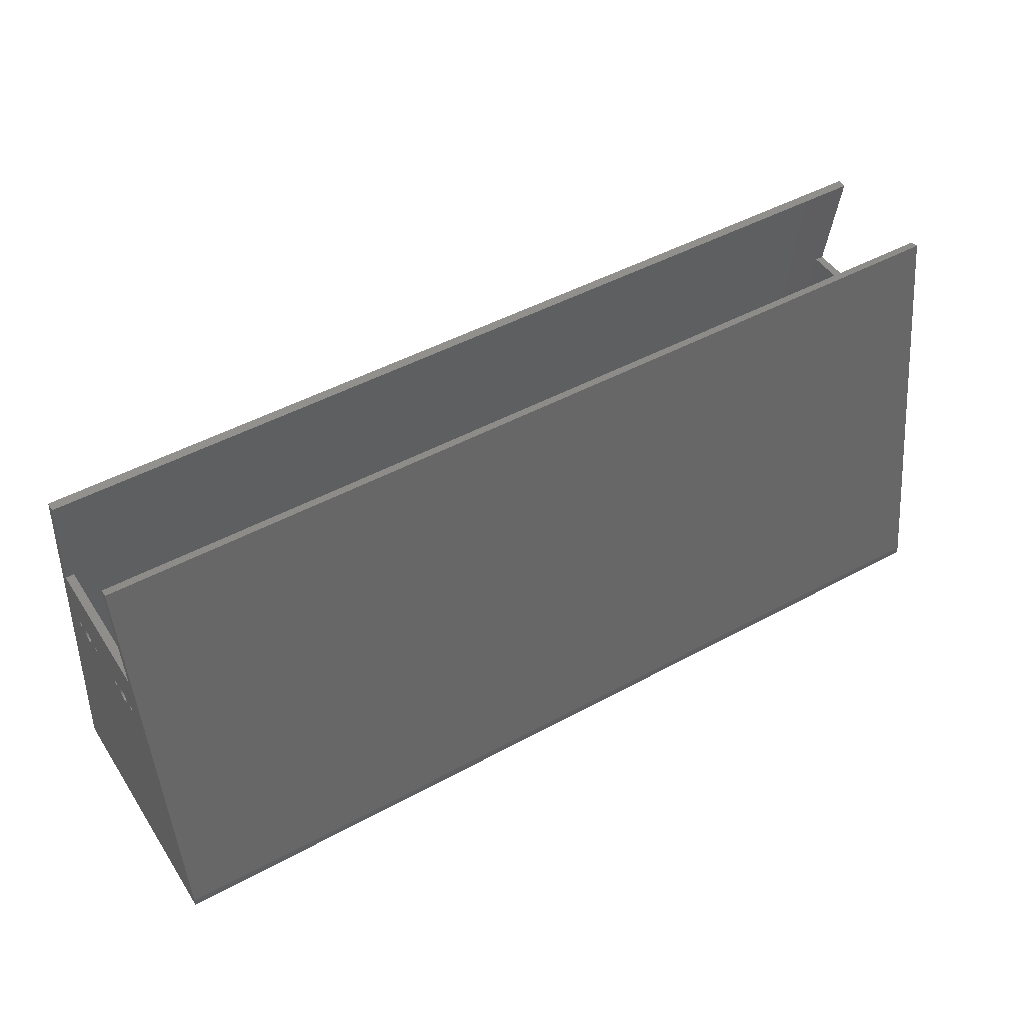
<metadata>
{"format":"stl","ext":"stl","renderer":"f3d","projection":"perspective","resolution":1024,"background":"white","views":[{"elev":47.2,"azim":148.4,"up":"+Z"}]}
</metadata>
<code>
# stl→obj: 417 verts, 880 faces
v 163 -23.09 50
v -163 -23.09 50
v -163 -46.04 -97
v 163 -46.04 -97
v -163 -20.12 49.54
v -163 -43 -97
v -163 46.04 -100
v -163 20.12 49.54
v -163 23.09 50
v -163 43 -97
v -163 46.04 -97
v -163 -46.04 -100
v 163 -20.12 49.54
v 163 -43 -97
v 163 -46.04 -100
v 163 43 -97
v 163 3.553e-14 -97
v 163 23.09 50
v 163 20.12 49.54
v 163 46.04 -97
v 163 46.04 -100
v -160 43 -97
v 160 43 -97
v 160 -43 -97
v 163 -22.42 -9.617
v 163 -26.26 10
v 163 22.5 -10
v 163 22.42 -10.38
v 163 -22.5 -10
v 163 -22.21 -9.293
v 163 -21.88 -9.076
v 163 26.26 10
v 163 -21.12 -9.076
v 163 -20.79 -9.293
v 163 -21.5 -9
v 163 -20.58 -10.38
v 163 -20.79 -10.71
v 163 -21.12 -10.92
v 163 -21.5 -11
v 163 -20.58 -9.617
v 163 -16.77 -8.232
v 163 -20.5 -10
v 163 -17.31 -9.043
v 163 14.04 -7.69
v 163 15 -7.5
v 163 -12.69 -10.96
v 163 -13.23 -11.77
v 163 -21.88 -10.92
v 163 -22.21 -10.71
v 163 -22.42 -10.38
v 163 -17.5 -10
v 163 21.5 -9
v 163 21.88 -9.076
v 163 -15.96 -7.69
v 163 -15 -7.5
v 163 -14.04 -7.69
v 163 -8.883 -9.076
v 163 -8.5 -9
v 163 -15 -12.5
v 163 -15.96 -12.31
v 163 -13.23 -8.232
v 163 -14.04 -12.31
v 163 -12.69 -9.043
v 163 -12.5 -10
v 163 -9.424 -9.617
v 163 -16.77 -11.77
v 163 -17.31 -10.96
v 163 -9.5 -10
v 163 -9.207 -9.293
v 163 -8.117 -9.076
v 163 -7.576 -10.38
v 163 -7.793 -10.71
v 163 7.793 -9.293
v 163 8.117 -9.076
v 163 -8.5 -11
v 163 -8.883 -10.92
v 163 -7.793 -9.293
v 163 -8.117 -10.92
v 163 -7.576 -9.617
v 163 -7.5 -10
v 163 7.576 -9.617
v 163 -9.207 -10.71
v 163 -9.424 -10.38
v 163 7.5 -10
v 163 9.207 -10.71
v 163 8.883 -10.92
v 163 13.23 -8.232
v 163 7.576 -10.38
v 163 8.5 -9
v 163 7.793 -10.71
v 163 8.883 -9.076
v 163 8.117 -10.92
v 163 9.207 -9.293
v 163 8.5 -11
v 163 9.424 -9.617
v 163 9.5 -10
v 163 12.69 -9.043
v 163 9.424 -10.38
v 163 12.5 -10
v 163 12.69 -10.96
v 163 15.96 -7.69
v 163 16.77 -8.232
v 163 17.31 -9.043
v 163 17.5 -10
v 163 16.77 -11.77
v 163 15.96 -12.31
v 163 17.31 -10.96
v 163 20.58 -9.617
v 163 15 -12.5
v 163 14.04 -12.31
v 163 13.23 -11.77
v 163 21.12 -10.92
v 163 20.79 -10.71
v 163 20.79 -9.293
v 163 21.12 -9.076
v 163 22.21 -9.293
v 163 22.42 -9.617
v 163 22.21 -10.71
v 163 21.88 -10.92
v 163 21.5 -11
v 163 20.58 -10.38
v 163 20.5 -10
v 160 26.26 10
v 160 22.5 -10
v 160 -17.31 -9.043
v 160 -20.58 -10.38
v 160 -20.5 -10
v 160 -12.69 -10.96
v 160 -9.424 -9.617
v 160 -13.23 -11.77
v 160 -26.26 10
v 160 -22.21 -9.293
v 160 -22.42 -9.617
v 160 -22.5 -10
v 160 -21.5 -9
v 160 -21.12 -9.076
v 160 -9.5 -10
v 160 -14.04 -12.31
v 160 -15.96 -7.69
v 160 -15 -7.5
v 160 -22.42 -10.38
v 160 -22.21 -10.71
v 160 -14.04 -7.69
v 160 -21.88 -10.92
v 160 -20.58 -9.617
v 160 -16.77 -8.232
v 160 -21.5 -11
v 160 -21.12 -10.92
v 160 -20.79 -9.293
v 160 -21.88 -9.076
v 160 -9.207 -9.293
v 160 -17.5 -10
v 160 -20.79 -10.71
v 160 -13.23 -8.232
v 160 -17.31 -10.96
v 160 -12.69 -9.043
v 160 -16.77 -11.77
v 160 -12.5 -10
v 160 -15.96 -12.31
v 160 -15 -12.5
v 160 7.5 -10
v 160 7.576 -9.617
v 160 -8.883 -9.076
v 160 -8.5 -9
v 160 -8.117 -9.076
v 160 -7.793 -9.293
v 160 -9.424 -10.38
v 160 -7.576 -9.617
v 160 -9.207 -10.71
v 160 -7.5 -10
v 160 -8.883 -10.92
v 160 -7.576 -10.38
v 160 -8.5 -11
v 160 -7.793 -10.71
v 160 -8.117 -10.92
v 160 7.793 -9.293
v 160 12.5 -10
v 160 12.69 -9.043
v 160 9.5 -10
v 160 9.424 -10.38
v 160 8.117 -9.076
v 160 8.5 -9
v 160 7.576 -10.38
v 160 8.883 -9.076
v 160 7.793 -10.71
v 160 9.207 -9.293
v 160 8.117 -10.92
v 160 9.424 -9.617
v 160 8.5 -11
v 160 8.883 -10.92
v 160 9.207 -10.71
v 160 13.23 -8.232
v 160 20.79 -10.71
v 160 20.58 -10.38
v 160 13.23 -11.77
v 160 12.69 -10.96
v 160 14.04 -7.69
v 160 15 -7.5
v 160 15.96 -7.69
v 160 14.04 -12.31
v 160 16.77 -8.232
v 160 15 -12.5
v 160 17.31 -9.043
v 160 15.96 -12.31
v 160 17.5 -10
v 160 16.77 -11.77
v 160 17.31 -10.96
v 160 20.79 -9.293
v 160 20.58 -9.617
v 160 20.5 -10
v 160 21.12 -10.92
v 160 21.5 -11
v 160 22.42 -9.617
v 160 21.88 -9.076
v 160 22.21 -9.293
v 160 21.88 -10.92
v 160 22.21 -10.71
v 160 22.42 -10.38
v 160 21.5 -9
v 160 21.12 -9.076
v -160 -43 -97
v -163 22.5 -10
v -163 26.26 10
v -163 -17.31 -9.043
v -163 -20.58 -10.38
v -163 -20.5 -10
v -163 -12.69 -10.96
v -163 -9.424 -9.617
v -163 -13.23 -11.77
v -163 -26.26 10
v -163 -22.21 -9.293
v -163 -22.42 -9.617
v -163 -22.5 -10
v -163 -21.5 -9
v -163 -21.12 -9.076
v -163 -9.5 -10
v -163 -14.04 -12.31
v -163 -15.96 -7.69
v -163 -15 -7.5
v -163 -22.42 -10.38
v -163 -22.21 -10.71
v -163 -14.04 -7.69
v -163 -21.88 -10.92
v -163 -20.58 -9.617
v -163 -16.77 -8.232
v -163 -21.5 -11
v -163 -21.12 -10.92
v -163 -20.79 -9.293
v -163 -21.88 -9.076
v -163 -9.207 -9.293
v -163 -17.5 -10
v -163 -20.79 -10.71
v -163 -13.23 -8.232
v -163 -17.31 -10.96
v -163 -12.69 -9.043
v -163 -16.77 -11.77
v -163 -12.5 -10
v -163 -15.96 -12.31
v -163 -15 -12.5
v -163 7.5 -10
v -163 7.576 -9.617
v -163 -8.883 -9.076
v -163 -8.5 -9
v -163 -8.117 -9.076
v -163 -7.793 -9.293
v -163 -9.424 -10.38
v -163 -7.576 -9.617
v -163 -9.207 -10.71
v -163 -7.5 -10
v -163 -8.883 -10.92
v -163 -7.576 -10.38
v -163 -8.5 -11
v -163 -7.793 -10.71
v -163 -8.117 -10.92
v -163 7.793 -9.293
v -163 12.5 -10
v -163 12.69 -9.043
v -163 9.5 -10
v -163 9.424 -10.38
v -163 8.117 -9.076
v -163 8.5 -9
v -163 7.576 -10.38
v -163 8.883 -9.076
v -163 7.793 -10.71
v -163 9.207 -9.293
v -163 8.117 -10.92
v -163 9.424 -9.617
v -163 8.5 -11
v -163 8.883 -10.92
v -163 9.207 -10.71
v -163 13.23 -8.232
v -163 20.79 -10.71
v -163 20.58 -10.38
v -163 13.23 -11.77
v -163 12.69 -10.96
v -163 14.04 -7.69
v -163 15 -7.5
v -163 15.96 -7.69
v -163 14.04 -12.31
v -163 16.77 -8.232
v -163 15 -12.5
v -163 17.31 -9.043
v -163 15.96 -12.31
v -163 17.5 -10
v -163 16.77 -11.77
v -163 17.31 -10.96
v -163 20.79 -9.293
v -163 20.58 -9.617
v -163 20.5 -10
v -163 21.12 -10.92
v -163 21.5 -11
v -163 22.42 -9.617
v -163 21.88 -9.076
v -163 22.21 -9.293
v -163 21.88 -10.92
v -163 22.21 -10.71
v -163 22.42 -10.38
v -163 21.5 -9
v -163 21.12 -9.076
v -160 -22.42 -9.617
v -160 -26.26 10
v -160 -22.5 -10
v -160 -22.21 -9.293
v -160 -21.88 -9.076
v -160 26.26 10
v -160 -21.12 -9.076
v -160 -20.79 -9.293
v -160 -21.5 -9
v -160 -20.58 -10.38
v -160 -20.79 -10.71
v -160 -21.12 -10.92
v -160 -21.5 -11
v -160 -20.58 -9.617
v -160 -16.77 -8.232
v -160 -20.5 -10
v -160 -17.31 -9.043
v -160 14.04 -7.69
v -160 15 -7.5
v -160 -12.69 -10.96
v -160 -13.23 -11.77
v -160 -21.88 -10.92
v -160 -22.21 -10.71
v -160 -22.42 -10.38
v -160 -17.5 -10
v -160 -15.96 -7.69
v -160 -15 -7.5
v -160 -14.04 -7.69
v -160 -8.883 -9.076
v -160 -8.5 -9
v -160 -15 -12.5
v -160 -15.96 -12.31
v -160 -13.23 -8.232
v -160 -14.04 -12.31
v -160 -12.69 -9.043
v -160 -12.5 -10
v -160 -9.424 -9.617
v -160 -16.77 -11.77
v -160 -17.31 -10.96
v -160 -9.5 -10
v -160 -9.207 -9.293
v -160 -8.117 -9.076
v -160 -7.576 -10.38
v -160 -7.793 -10.71
v -160 7.793 -9.293
v -160 8.117 -9.076
v -160 -8.5 -11
v -160 -8.883 -10.92
v -160 -7.793 -9.293
v -160 -8.117 -10.92
v -160 -7.576 -9.617
v -160 -7.5 -10
v -160 7.576 -9.617
v -160 -9.207 -10.71
v -160 -9.424 -10.38
v -160 7.5 -10
v -160 9.207 -10.71
v -160 8.883 -10.92
v -160 13.23 -8.232
v -160 7.576 -10.38
v -160 8.5 -9
v -160 7.793 -10.71
v -160 8.883 -9.076
v -160 8.117 -10.92
v -160 9.207 -9.293
v -160 8.5 -11
v -160 9.424 -9.617
v -160 9.5 -10
v -160 12.69 -9.043
v -160 9.424 -10.38
v -160 12.5 -10
v -160 22.5 -10
v -160 22.42 -10.38
v -160 12.69 -10.96
v -160 15.96 -7.69
v -160 16.77 -8.232
v -160 17.31 -9.043
v -160 20.58 -9.617
v -160 17.31 -10.96
v -160 16.77 -11.77
v -160 17.5 -10
v -160 15.96 -12.31
v -160 13.23 -11.77
v -160 15 -12.5
v -160 14.04 -12.31
v -160 20.5 -10
v -160 20.79 -9.293
v -160 21.12 -9.076
v -160 21.5 -9
v -160 21.88 -9.076
v -160 22.21 -9.293
v -160 22.42 -9.617
v -160 22.21 -10.71
v -160 21.88 -10.92
v -160 21.5 -11
v -160 21.12 -10.92
v -160 20.79 -10.71
v -160 20.58 -10.38
f 1 2 3
f 4 1 3
f 2 5 3
f 3 5 6
f 6 7 3
f 8 9 10
f 10 9 11
f 10 11 7
f 10 7 6
f 3 7 12
f 5 2 1
f 13 5 1
f 13 1 4
f 14 13 15
f 15 13 4
f 16 17 15
f 18 19 20
f 21 16 15
f 17 14 15
f 19 21 20
f 19 16 21
f 4 3 12
f 15 4 12
f 12 7 15
f 15 7 21
f 11 20 7
f 7 20 21
f 9 18 11
f 11 18 20
f 18 9 8
f 19 18 8
f 10 22 19
f 19 8 10
f 23 19 22
f 23 22 10
f 23 16 19
f 24 6 14
f 10 6 24
f 24 23 10
f 5 13 6
f 6 13 14
f 25 26 14
f 27 28 16
f 29 25 14
f 30 26 25
f 31 26 30
f 32 26 31
f 33 34 32
f 32 31 35
f 36 37 14
f 38 39 14
f 32 34 40
f 37 38 14
f 41 40 42
f 43 36 14
f 44 45 32
f 46 47 14
f 39 48 14
f 48 49 14
f 49 50 14
f 50 29 14
f 51 43 14
f 52 53 32
f 54 40 41
f 55 56 32
f 32 40 54
f 54 55 32
f 57 58 32
f 59 60 14
f 32 56 61
f 62 59 14
f 32 61 63
f 47 62 14
f 32 63 64
f 65 46 14
f 32 64 46
f 60 66 14
f 66 67 14
f 67 51 14
f 68 65 14
f 69 46 65
f 57 46 69
f 58 70 32
f 32 46 57
f 71 72 14
f 73 74 32
f 75 76 14
f 32 70 77
f 78 75 14
f 32 77 79
f 72 78 14
f 32 79 80
f 81 71 14
f 32 80 71
f 76 82 14
f 82 83 14
f 83 68 14
f 84 81 14
f 73 71 81
f 85 86 14
f 32 71 73
f 87 44 32
f 88 84 14
f 32 74 89
f 90 88 14
f 32 89 91
f 92 90 14
f 32 91 93
f 94 92 14
f 32 93 95
f 86 94 14
f 32 95 96
f 97 98 14
f 32 96 98
f 98 85 14
f 99 97 14
f 87 98 97
f 32 98 87
f 100 99 14
f 101 32 45
f 102 32 101
f 103 32 102
f 104 32 103
f 105 106 17
f 107 32 104
f 108 32 107
f 106 109 17
f 109 110 17
f 111 100 14
f 17 110 14
f 110 111 14
f 107 105 17
f 112 113 17
f 17 108 107
f 114 32 108
f 115 32 114
f 52 32 115
f 116 32 53
f 117 32 116
f 16 32 117
f 28 118 16
f 16 117 27
f 16 118 17
f 118 119 17
f 119 120 17
f 113 121 17
f 120 112 17
f 121 122 17
f 17 122 108
f 35 33 32
f 43 42 36
f 43 41 42
f 123 32 23
f 23 32 16
f 124 123 23
f 125 126 127
f 128 129 130
f 131 132 133
f 131 133 24
f 133 134 24
f 135 123 136
f 137 138 130
f 139 123 140
f 141 142 24
f 140 123 143
f 142 144 24
f 145 146 127
f 144 147 24
f 137 130 129
f 147 148 24
f 136 123 149
f 125 127 146
f 131 123 135
f 131 135 150
f 131 150 132
f 129 128 151
f 149 123 145
f 152 148 153
f 152 153 125
f 148 152 24
f 143 123 154
f 152 155 24
f 154 123 156
f 155 157 24
f 156 123 158
f 157 159 24
f 159 160 24
f 160 138 24
f 145 123 139
f 145 139 146
f 161 24 162
f 158 123 128
f 163 123 164
f 164 123 165
f 138 137 24
f 165 123 166
f 137 167 24
f 166 123 168
f 167 169 24
f 168 123 170
f 169 171 24
f 170 123 172
f 171 173 24
f 174 123 175
f 173 175 24
f 172 123 174
f 128 123 163
f 128 163 151
f 175 123 176
f 175 176 162
f 175 162 24
f 177 24 178
f 179 123 180
f 181 123 182
f 161 183 24
f 182 123 184
f 183 185 24
f 184 123 186
f 185 187 24
f 186 123 188
f 187 189 24
f 188 123 179
f 189 190 24
f 180 123 191
f 190 191 24
f 176 123 181
f 191 123 192
f 191 192 178
f 191 178 24
f 193 23 194
f 195 24 196
f 177 196 24
f 197 123 198
f 24 195 23
f 198 123 199
f 195 200 23
f 199 123 201
f 200 202 23
f 201 123 203
f 202 204 23
f 203 123 205
f 204 206 23
f 206 207 23
f 205 123 207
f 192 123 197
f 207 123 208
f 207 208 209
f 207 209 210
f 207 210 194
f 207 194 23
f 211 23 193
f 212 23 211
f 213 123 124
f 214 123 215
f 212 216 23
f 216 217 23
f 215 123 213
f 217 218 23
f 218 124 23
f 219 123 214
f 220 123 219
f 208 123 220
f 141 24 134
f 126 125 153
f 6 10 221
f 221 10 22
f 222 223 10
f 224 225 226
f 227 228 229
f 230 231 232
f 230 232 6
f 232 233 6
f 234 223 235
f 236 237 229
f 238 223 239
f 240 241 6
f 239 223 242
f 241 243 6
f 244 245 226
f 243 246 6
f 236 229 228
f 246 247 6
f 235 223 248
f 224 226 245
f 230 223 234
f 230 234 249
f 230 249 231
f 228 227 250
f 248 223 244
f 251 247 252
f 251 252 224
f 247 251 6
f 242 223 253
f 251 254 6
f 253 223 255
f 254 256 6
f 255 223 257
f 256 258 6
f 258 259 6
f 259 237 6
f 244 223 238
f 244 238 245
f 260 6 261
f 257 223 227
f 262 223 263
f 263 223 264
f 237 236 6
f 264 223 265
f 236 266 6
f 265 223 267
f 266 268 6
f 267 223 269
f 268 270 6
f 269 223 271
f 270 272 6
f 273 223 274
f 272 274 6
f 271 223 273
f 227 223 262
f 227 262 250
f 274 223 275
f 274 275 261
f 274 261 6
f 276 6 277
f 278 223 279
f 280 223 281
f 260 282 6
f 281 223 283
f 282 284 6
f 283 223 285
f 284 286 6
f 285 223 287
f 286 288 6
f 287 223 278
f 288 289 6
f 279 223 290
f 289 290 6
f 275 223 280
f 290 223 291
f 290 291 277
f 290 277 6
f 292 10 293
f 294 6 295
f 276 295 6
f 296 223 297
f 6 294 10
f 297 223 298
f 294 299 10
f 298 223 300
f 299 301 10
f 300 223 302
f 301 303 10
f 302 223 304
f 303 305 10
f 305 306 10
f 304 223 306
f 291 223 296
f 306 223 307
f 306 307 308
f 306 308 309
f 306 309 293
f 306 293 10
f 310 10 292
f 311 10 310
f 312 223 222
f 313 223 314
f 311 315 10
f 315 316 10
f 314 223 312
f 316 317 10
f 317 222 10
f 318 223 313
f 319 223 318
f 307 223 319
f 240 6 233
f 225 224 252
f 320 321 221
f 322 320 221
f 323 321 320
f 324 321 323
f 325 321 324
f 326 327 325
f 325 324 328
f 329 330 221
f 331 332 221
f 325 327 333
f 330 331 221
f 334 333 335
f 336 329 221
f 337 338 325
f 339 340 221
f 332 341 221
f 341 342 221
f 342 343 221
f 343 322 221
f 344 336 221
f 345 333 334
f 346 347 325
f 325 333 345
f 345 346 325
f 348 349 325
f 350 351 221
f 325 347 352
f 353 350 221
f 325 352 354
f 340 353 221
f 325 354 355
f 356 339 221
f 325 355 339
f 351 357 221
f 357 358 221
f 358 344 221
f 359 356 221
f 360 339 356
f 348 339 360
f 349 361 325
f 325 339 348
f 362 363 221
f 364 365 325
f 366 367 221
f 325 361 368
f 369 366 221
f 325 368 370
f 363 369 221
f 325 370 371
f 372 362 221
f 325 371 362
f 367 373 221
f 373 374 221
f 374 359 221
f 375 372 221
f 364 362 372
f 376 377 221
f 325 362 364
f 378 337 325
f 379 375 221
f 325 365 380
f 381 379 221
f 325 380 382
f 383 381 221
f 325 382 384
f 385 383 221
f 325 384 386
f 377 385 221
f 325 386 387
f 388 389 221
f 325 387 389
f 389 376 221
f 390 388 221
f 378 389 388
f 325 389 378
f 391 392 22
f 393 390 221
f 394 325 338
f 395 325 394
f 396 325 395
f 397 325 396
f 398 399 22
f 22 396 400
f 399 401 22
f 402 393 221
f 22 401 221
f 401 403 221
f 403 404 221
f 404 402 221
f 400 398 22
f 405 397 396
f 406 325 397
f 407 325 406
f 408 325 407
f 409 325 408
f 410 325 409
f 411 325 410
f 22 325 411
f 392 412 22
f 22 411 391
f 412 413 22
f 413 414 22
f 414 415 22
f 415 416 22
f 22 416 396
f 416 417 396
f 417 405 396
f 328 326 325
f 336 335 329
f 336 334 335
f 223 325 10
f 10 325 22
f 26 131 24
f 14 26 24
f 123 131 26
f 32 123 26
f 25 133 30
f 30 133 132
f 29 134 25
f 25 134 133
f 50 141 29
f 29 141 134
f 49 142 50
f 50 142 141
f 49 48 144
f 142 49 144
f 48 39 147
f 144 48 147
f 39 38 148
f 147 39 148
f 38 37 153
f 148 38 153
f 153 37 36
f 126 153 36
f 126 36 42
f 127 126 42
f 127 42 40
f 145 127 40
f 145 40 34
f 149 145 34
f 34 33 149
f 149 33 136
f 33 35 136
f 136 35 135
f 35 31 135
f 135 31 150
f 31 30 150
f 150 30 132
f 43 125 41
f 41 125 146
f 51 152 43
f 43 152 125
f 67 155 51
f 51 155 152
f 66 157 67
f 67 157 155
f 66 60 159
f 157 66 159
f 60 59 160
f 159 60 160
f 59 62 138
f 160 59 138
f 62 47 130
f 138 62 130
f 130 47 46
f 128 130 46
f 128 46 64
f 158 128 64
f 158 64 63
f 156 158 63
f 156 63 61
f 154 156 61
f 61 56 154
f 154 56 143
f 56 55 143
f 143 55 140
f 55 54 140
f 140 54 139
f 54 41 139
f 139 41 146
f 65 129 69
f 69 129 151
f 68 137 65
f 65 137 129
f 83 167 68
f 68 167 137
f 82 169 83
f 83 169 167
f 82 76 171
f 169 82 171
f 76 75 173
f 171 76 173
f 75 78 175
f 173 75 175
f 78 72 174
f 175 78 174
f 174 72 71
f 172 174 71
f 172 71 80
f 170 172 80
f 170 80 79
f 168 170 79
f 168 79 77
f 166 168 77
f 77 70 166
f 166 70 165
f 70 58 165
f 165 58 164
f 58 57 164
f 164 57 163
f 57 69 163
f 163 69 151
f 81 162 73
f 73 162 176
f 84 161 81
f 81 161 162
f 88 183 84
f 84 183 161
f 90 185 88
f 88 185 183
f 90 92 187
f 185 90 187
f 92 94 189
f 187 92 189
f 94 86 190
f 189 94 190
f 86 85 191
f 190 86 191
f 191 85 98
f 180 191 98
f 180 98 96
f 179 180 96
f 179 96 95
f 188 179 95
f 188 95 93
f 186 188 93
f 93 91 186
f 186 91 184
f 91 89 184
f 184 89 182
f 89 74 182
f 182 74 181
f 74 73 181
f 181 73 176
f 97 178 87
f 87 178 192
f 99 177 97
f 97 177 178
f 100 196 99
f 99 196 177
f 111 195 100
f 100 195 196
f 111 110 200
f 195 111 200
f 110 109 202
f 200 110 202
f 109 106 204
f 202 109 204
f 106 105 206
f 204 106 206
f 206 105 107
f 207 206 107
f 207 107 104
f 205 207 104
f 205 104 103
f 203 205 103
f 203 103 102
f 201 203 102
f 102 101 201
f 201 101 199
f 101 45 199
f 199 45 198
f 45 44 198
f 198 44 197
f 44 87 197
f 197 87 192
f 108 209 114
f 114 209 208
f 122 210 108
f 108 210 209
f 121 194 122
f 122 194 210
f 113 193 121
f 121 193 194
f 113 112 211
f 193 113 211
f 112 120 212
f 211 112 212
f 120 119 216
f 212 120 216
f 119 118 217
f 216 119 217
f 217 118 28
f 218 217 28
f 218 28 27
f 124 218 27
f 124 27 117
f 213 124 117
f 213 117 116
f 215 213 116
f 116 53 215
f 215 53 214
f 53 52 214
f 214 52 219
f 52 115 219
f 219 115 220
f 115 114 220
f 220 114 208
f 321 230 6
f 221 321 6
f 223 230 321
f 325 223 321
f 320 232 323
f 323 232 231
f 324 323 249
f 249 323 231
f 328 324 234
f 234 324 249
f 326 328 235
f 235 328 234
f 327 326 248
f 248 326 235
f 244 333 327
f 248 244 327
f 226 335 333
f 244 226 333
f 225 329 335
f 226 225 335
f 252 330 329
f 225 252 329
f 331 330 252
f 247 331 252
f 332 331 247
f 246 332 247
f 341 332 246
f 243 341 246
f 342 341 243
f 241 342 243
f 342 241 343
f 343 241 240
f 343 240 322
f 322 240 233
f 322 233 320
f 320 233 232
f 336 224 334
f 334 224 245
f 345 334 238
f 238 334 245
f 346 345 239
f 239 345 238
f 347 346 242
f 242 346 239
f 352 347 253
f 253 347 242
f 255 354 352
f 253 255 352
f 257 355 354
f 255 257 354
f 227 339 355
f 257 227 355
f 229 340 339
f 227 229 339
f 353 340 229
f 237 353 229
f 350 353 237
f 259 350 237
f 351 350 259
f 258 351 259
f 357 351 258
f 256 357 258
f 357 256 358
f 358 256 254
f 358 254 344
f 344 254 251
f 344 251 336
f 336 251 224
f 356 228 360
f 360 228 250
f 348 360 262
f 262 360 250
f 349 348 263
f 263 348 262
f 361 349 264
f 264 349 263
f 368 361 265
f 265 361 264
f 267 370 368
f 265 267 368
f 269 371 370
f 267 269 370
f 271 362 371
f 269 271 371
f 273 363 362
f 271 273 362
f 369 363 273
f 274 369 273
f 366 369 274
f 272 366 274
f 367 366 272
f 270 367 272
f 373 367 270
f 268 373 270
f 373 268 374
f 374 268 266
f 374 266 359
f 359 266 236
f 359 236 356
f 356 236 228
f 372 261 364
f 364 261 275
f 365 364 280
f 280 364 275
f 380 365 281
f 281 365 280
f 382 380 283
f 283 380 281
f 384 382 285
f 285 382 283
f 287 386 384
f 285 287 384
f 278 387 386
f 287 278 386
f 279 389 387
f 278 279 387
f 290 376 389
f 279 290 389
f 377 376 290
f 289 377 290
f 385 377 289
f 288 385 289
f 383 385 288
f 286 383 288
f 381 383 286
f 284 381 286
f 381 284 379
f 379 284 282
f 379 282 375
f 375 282 260
f 375 260 372
f 372 260 261
f 388 277 378
f 378 277 291
f 337 378 296
f 296 378 291
f 338 337 297
f 297 337 296
f 394 338 298
f 298 338 297
f 395 394 300
f 300 394 298
f 302 396 395
f 300 302 395
f 304 400 396
f 302 304 396
f 306 398 400
f 304 306 400
f 305 399 398
f 306 305 398
f 401 399 305
f 303 401 305
f 403 401 303
f 301 403 303
f 404 403 301
f 299 404 301
f 402 404 299
f 294 402 299
f 402 294 393
f 393 294 295
f 393 295 390
f 390 295 276
f 390 276 388
f 388 276 277
f 397 308 406
f 406 308 307
f 407 406 319
f 319 406 307
f 408 407 318
f 318 407 319
f 409 408 313
f 313 408 318
f 410 409 314
f 314 409 313
f 312 411 410
f 314 312 410
f 222 391 411
f 312 222 411
f 317 392 391
f 222 317 391
f 316 412 392
f 317 316 392
f 413 412 316
f 315 413 316
f 414 413 315
f 311 414 315
f 415 414 311
f 310 415 311
f 416 415 310
f 292 416 310
f 416 292 417
f 417 292 293
f 417 293 405
f 405 293 309
f 405 309 397
f 397 309 308

</code>
